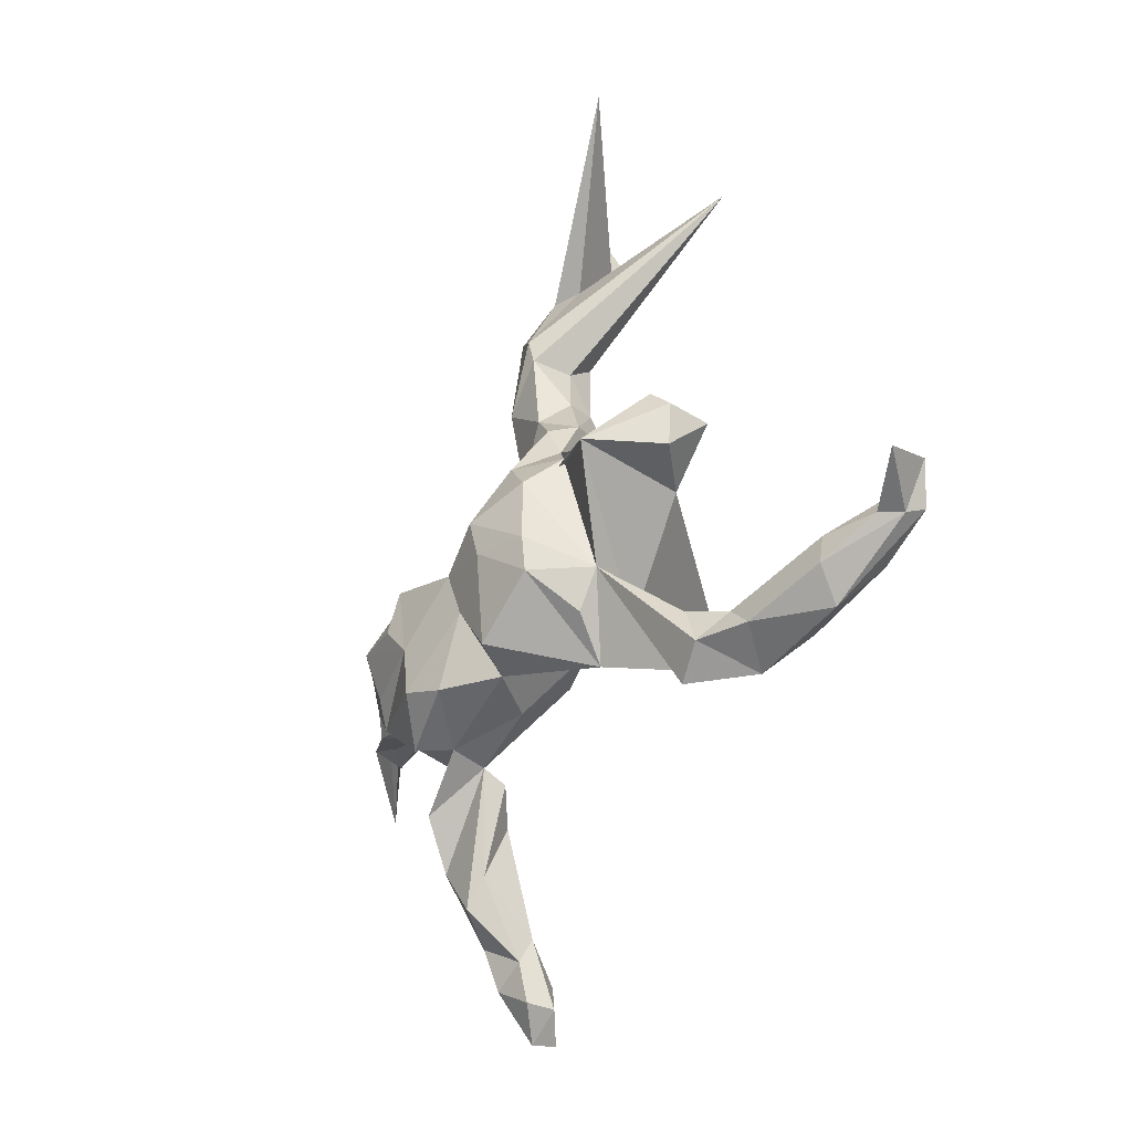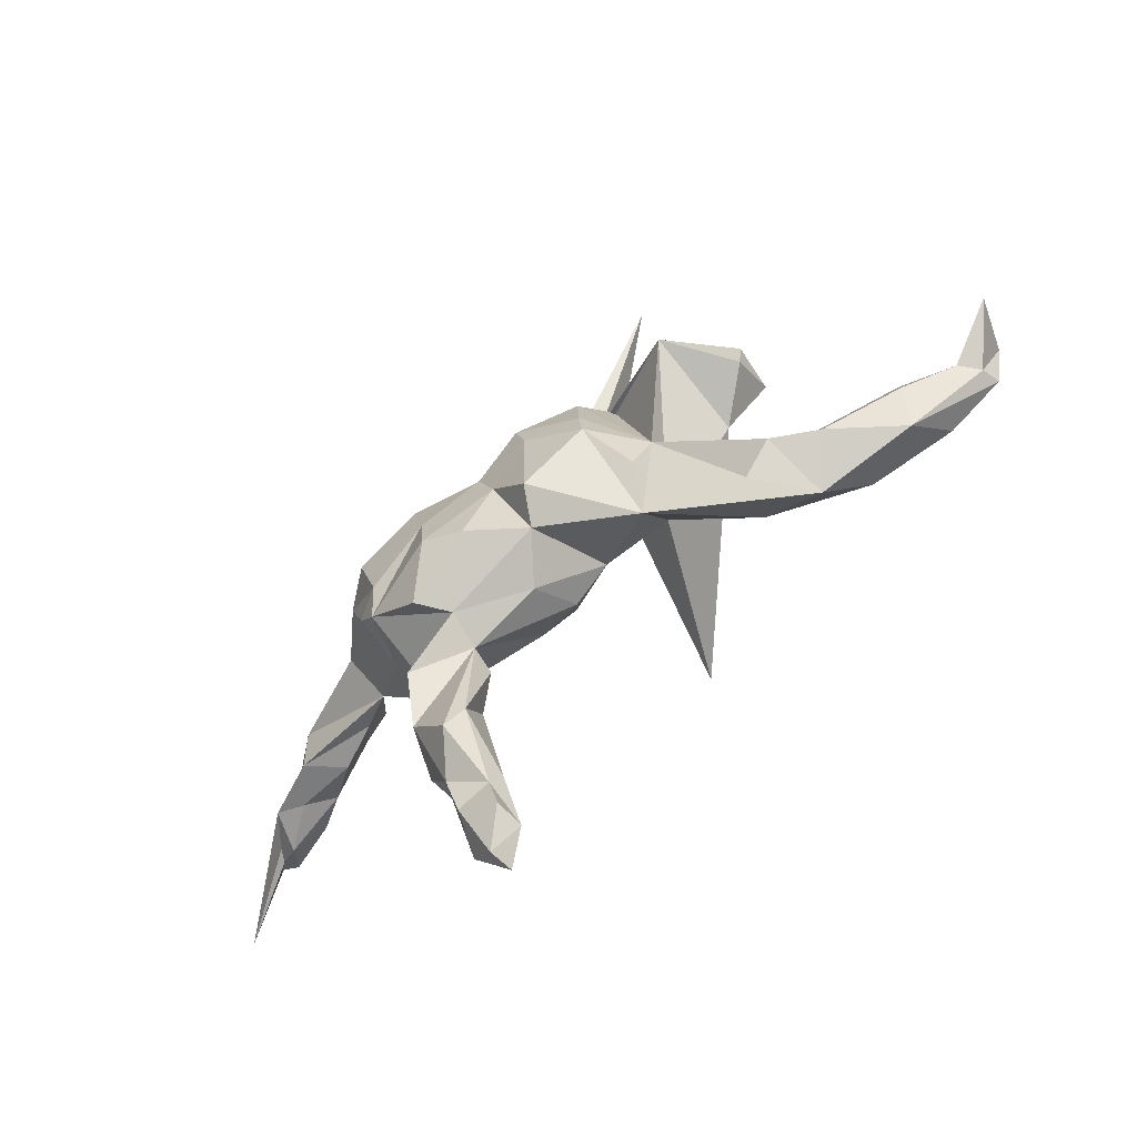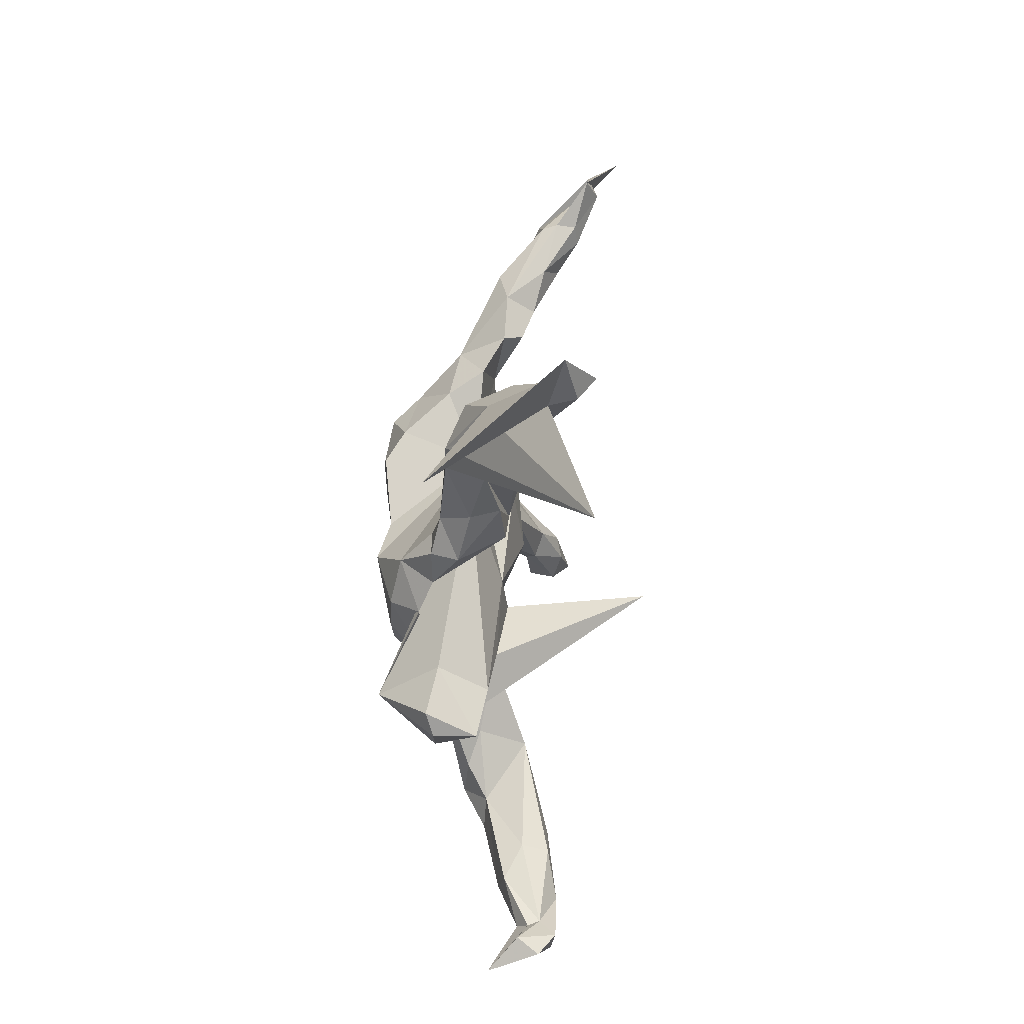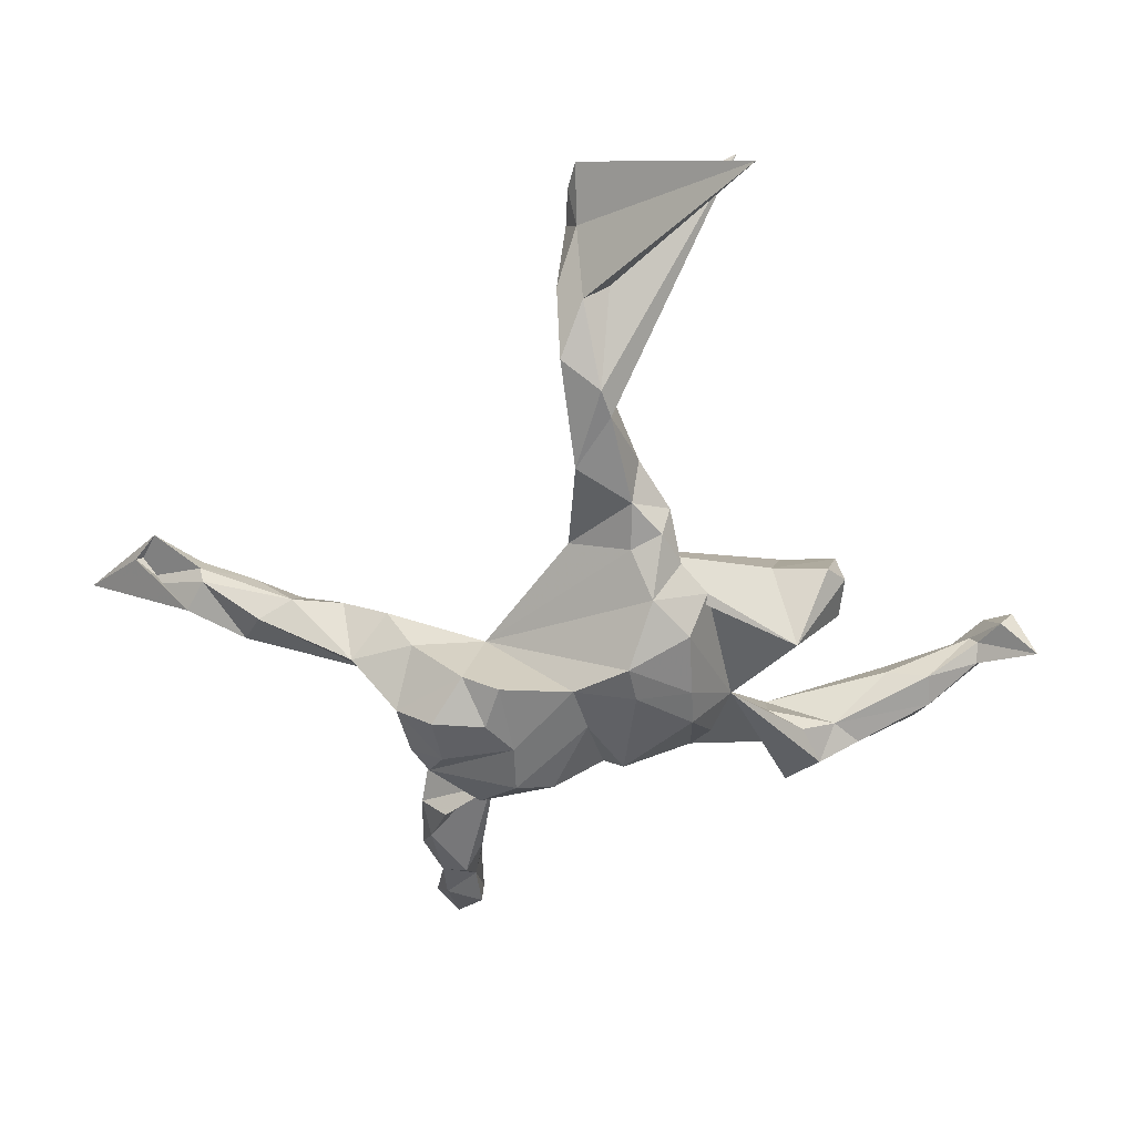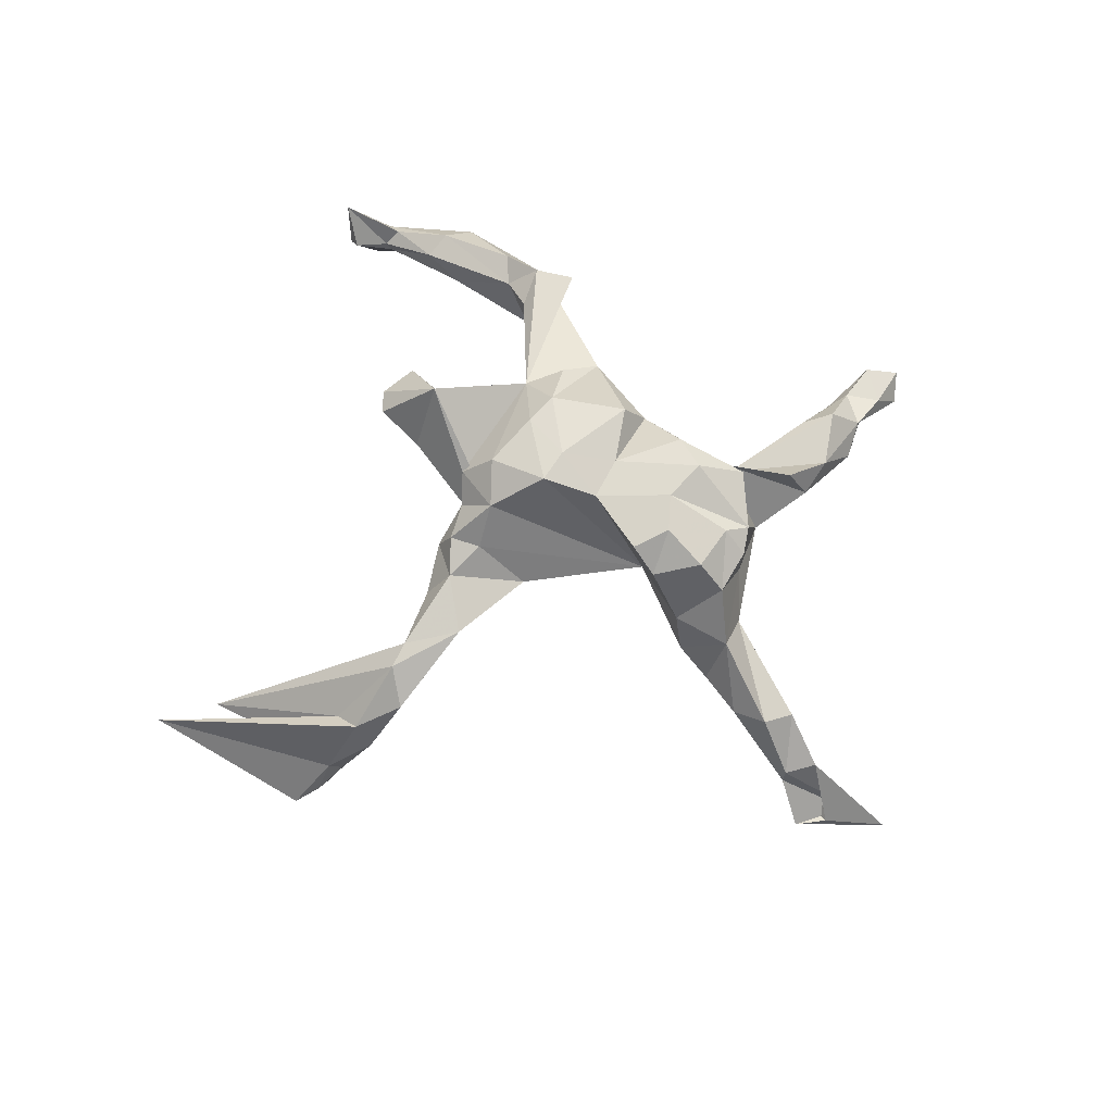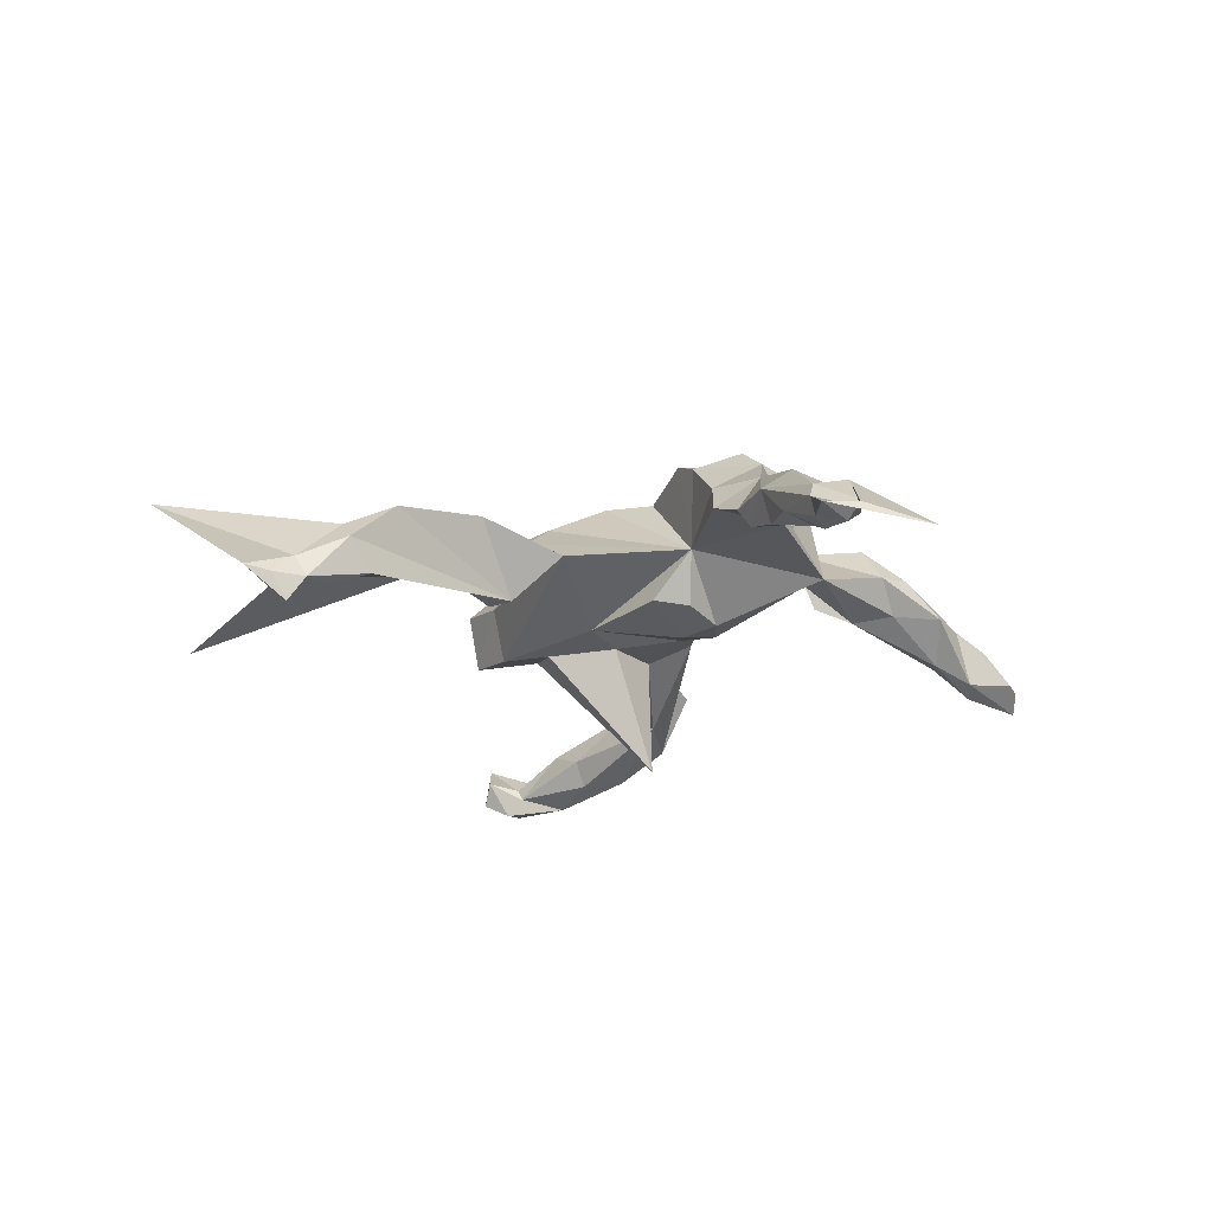
<metadata>
{"format":"obj","ext":"obj","renderer":"f3d","projection":"perspective","resolution":1024,"background":"white","views":[{"elev":-31.1,"azim":54.8,"up":"+Y"},{"elev":-72.4,"azim":37.7,"up":"+Y"},{"elev":67.8,"azim":92.7,"up":"+Y"},{"elev":31.0,"azim":-3.6,"up":"+Y"},{"elev":77.4,"azim":-134.2,"up":"+Z"},{"elev":-26.1,"azim":-120.6,"up":"+Z"}]}
</metadata>
<code>
v 0.005313 0.7672 -0.1759
v -0.02852 0.8481 -0.1512
v -0.03603 0.7643 -0.2066
v -0.04104 0.7966 -0.1582
v 0.012 0.7502 -0.1257
v -0.0441 0.7317 -0.1533
v 0.7543 -0.1375 -0.1737
v 0.7838 -0.06864 -0.1503
v -0.02505 0.6768 -0.1448
v 0.7088 -0.1189 -0.1501
v 0.7384 -0.1006 -0.1817
v 0.6481 -0.1856 -0.1814
v 0.01634 0.6674 -0.1137
v 0.605 -0.2613 -0.1114
v -0.04779 0.6075 -0.1176
v 0.553 -0.1836 -0.1607
v 0.7191 -0.1144 -0.1274
v 0.4988 -0.2458 -0.1583
v 0.2432 0.9332 0.07011
v 0.7546 -0.06281 -0.1094
v 0.549 -0.1614 -0.1096
v -0.06539 0.6616 -0.06261
v 0.814 -0.09721 -0.05538
v -0.02916 0.7507 -0.1105
v 0.009067 0.5114 -0.07543
v 0.7449 -0.1508 -0.1384
v 0.7152 -0.147 -0.1067
v -0.0241 0.6591 -0.01973
v 0.4312 -0.3038 -0.1023
v 0.02179 0.6696 -0.04371
v 0.07944 0.3008 -0.05506
v 0.62 -0.1527 -0.07727
v 0.6243 -0.2062 -0.06585
v -0.8189 0.08796 -0.1854
v -0.7797 0.08536 -0.2049
v -0.7467 0.03133 -0.159
v 0.3245 -0.2156 -0.105
v 0.02901 0.2805 -0.05936
v 0.1813 -0.1176 -0.03681
v 0.4225 0.1436 -0.01604
v 0.0293 0.4675 -0.01625
v 0.05221 -0.1144 -0.03728
v 0.05489 0.3711 -0.04402
v 0.1099 0.002213 -0.06034
v 0.3269 0.1358 -0.03287
v 0.2371 0.08227 -0.0448
v -0.05077 0.2138 0.01958
v 0.08233 0.07387 -0.04825
v -0.7812 0.1391 -0.1822
v 0.4432 -0.2188 -0.03238
v -0.6803 0.06022 -0.1677
v 0.2479 0.8296 -0.2115
v 0.1705 -0.2136 0.02257
v -0.6996 0.09343 -0.1613
v 0.05651 -0.04687 -0.33
v -0.04697 -0.05618 -0.08524
v -0.5977 0.08643 -0.1022
v 0.07005 0.3684 0.01069
v 0.4198 0.07481 0.06366
v 0.3378 0.05166 -0.01258
v 0.4889 -0.2596 -0.02993
v -0.2701 -0.5731 -0.1532
v -0.6204 0.03713 -0.1288
v -0.02405 -0.1436 -0.05472
v -0.1138 0.05316 -0.06076
v 0.3784 -0.2022 0.006808
v -0.2518 -0.5058 -0.1213
v -0.2042 -0.6498 -0.1478
v 0.352 -0.3182 -0.003943
v -0.06469 0.5701 0.02375
v -0.2483 -0.6941 -0.1822
v -0.2331 -0.5976 -0.1645
v -0.1461 -0.01009 -0.0698
v -0.6939 0.09123 -0.0949
v 0.2995 0.176 0.06206
v -0.5176 0.05775 -0.08387
v -0.9083 -0.001087 -0.2478
v -0.699 0.1019 -0.1237
v 0.4112 -0.2714 0.01403
v 0.05398 0.3176 0.06923
v 0.01845 0.4766 0.05676
v -0.111 -0.09041 -0.07774
v 0.001422 0.5265 0.05657
v -0.4585 0.05999 -0.06323
v -0.6744 0.02514 -0.1001
v -0.2207 -0.5725 -0.08614
v 0.123 0.2838 0.03203
v 0.3149 -0.1725 -0.01412
v -0.2944 -0.6531 -0.1472
v -0.2213 -0.3323 -0.06018
v -0.4107 -0.04732 -0.007722
v -0.2541 -0.7004 -0.1373
v -0.7246 0.03735 -0.08653
v -0.2103 -0.6468 -0.09617
v 0.1393 0.2023 0.08099
v -0.2084 -0.5318 -0.1054
v -0.555 -0.008789 -0.0833
v -0.197 0.0189 0.02023
v -0.2953 -0.2147 -0.02656
v -0.04173 0.384 0.0628
v -0.1808 -0.2526 0.01733
v -0.2805 -0.3861 -0.05588
v 0.1055 0.2644 0.08434
v -0.1809 -0.2726 -0.02739
v -0.2835 -0.5367 -0.05628
v 0.05183 0.2358 0.08603
v -0.4444 0.07907 -0.02678
v -0.4735 -0.02116 -0.0424
v -0.209 -0.4412 -0.004877
v -0.6202 0.006619 -0.03679
v -0.594 0.06169 -0.01022
v 0.1997 -0.1429 0.08536
v -0.276 -0.6104 -0.08153
v -0.3191 -0.4707 -0.05868
v -0.05079 -0.2062 0.02698
v -0.1742 -0.2398 0.08482
v 0.1834 0.1562 0.1064
v -0.534 0.08868 -0.02889
v -0.368 0.07914 0.01176
v 0.4278 0.1496 0.06475
v 0.2343 -0.07087 0.07617
v -0.4325 0.01769 0.06291
v -0.3397 -0.116 0.03558
v 0.3938 0.1815 0.07988
v 0.3315 0.08908 0.1769
v -0.2401 -0.4939 0.008705
v -0.3177 -0.3366 -0.000754
v -0.3034 -0.407 0.01205
v 0.1563 -0.06985 0.1653
v -0.3571 -0.03837 0.1437
v 0.08508 0.1708 0.1471
v 0.1538 -0.005558 0.17
v -0.3264 0.05412 0.07963
v 0.1477 0.106 0.1653
v -0.2768 -0.321 0.06759
v 0.00617 -0.1847 0.1074
v -0.2422 0.04097 0.1649
v 0.04094 0.06536 0.2007
v -0.02693 -0.06668 0.1731
v -0.3034 -0.1667 0.1431
v 0.03704 -0.1562 0.1685
v 0.05507 0.001253 0.1941
v -0.1806 0.03516 0.1999
v -0.05215 0.0132 0.182
v -0.08572 -0.1905 0.1738
v -0.1565 -0.08988 0.2011
v -0.3342 -0.1228 0.1394
v -0.2149 -0.241 0.1373
v -0.2052 -0.03624 0.2077
v -0.1531 -0.1738 0.1969
v -0.297 -0.0348 0.1944
v -0.2798 -0.1237 0.1727
f 130 123 147
f 140 147 123
f 152 130 147
f 122 123 130
f 148 116 145
f 136 145 116
f 150 148 145
f 140 116 148
f 144 98 143
f 137 143 98
f 138 98 144
f 146 144 143
f 139 145 136
f 141 139 136
f 150 145 139
f 142 132 138
f 134 138 132
f 144 142 138
f 129 132 142
f 150 140 148
f 99 116 140
f 146 140 150
f 147 140 152
f 146 152 140
f 151 130 152
f 146 151 152
f 137 130 151
f 133 130 137
f 149 137 151
f 139 146 150
f 149 151 146
f 143 149 146
f 143 137 149
f 133 137 98
f 144 146 139
f 142 144 139
f 53 141 136
f 142 139 141
f 129 142 141
f 121 132 129
f 53 129 141
f 53 39 37
f 88 37 39
f 49 54 35
f 51 35 54
f 34 49 35
f 78 54 49
f 36 35 51
f 63 36 51
f 34 35 36
f 57 51 54
f 77 49 34
f 93 77 34
f 78 49 77
f 23 8 20
f 11 20 8
f 17 23 20
f 26 8 23
f 10 20 11
f 7 11 8
f 62 67 72
f 96 72 67
f 71 62 72
f 114 67 62
f 90 96 67
f 68 72 96
f 97 76 108
f 84 108 76
f 63 76 97
f 89 62 71
f 92 89 71
f 105 62 89
f 68 71 72
f 92 71 68
f 113 89 92
f 57 76 63
f 51 57 63
f 118 76 57
f 85 63 97
f 85 36 63
f 93 36 85
f 57 54 78
f 118 57 78
f 74 78 77
f 118 78 74
f 93 74 77
f 36 93 34
f 18 16 12
f 10 12 16
f 14 18 12
f 37 16 18
f 125 47 117
f 95 117 47
f 121 125 117
f 131 95 103
f 87 103 95
f 106 131 103
f 117 95 131
f 135 127 128
f 114 128 127
f 101 135 128
f 116 127 135
f 99 127 116
f 101 126 109
f 86 109 126
f 104 101 109
f 128 126 101
f 91 123 122
f 129 112 121
f 53 121 112
f 53 112 129
f 134 121 117
f 39 125 121
f 134 117 131
f 138 134 131
f 132 121 134
f 75 47 125
f 45 47 75
f 124 75 125
f 120 125 59
f 60 59 125
f 125 120 124
f 40 124 120
f 116 135 101
f 133 122 130
f 123 99 140
f 91 99 123
f 119 122 133
f 94 92 68
f 19 5 2
f 1 2 5
f 30 5 19
f 3 2 1
f 13 1 5
f 4 6 24
f 22 24 6
f 2 4 24
f 3 6 4
f 13 9 1
f 6 1 9
f 15 9 13
f 52 13 5
f 15 6 9
f 22 6 15
f 2 3 4
f 1 6 3
f 7 8 26
f 27 26 23
f 10 17 20
f 27 23 17
f 32 27 17
f 32 17 10
f 33 26 27
f 33 27 32
f 21 32 10
f 14 26 33
f 26 14 7
f 12 7 14
f 16 21 10
f 50 32 21
f 37 21 16
f 11 7 12
f 50 21 37
f 29 18 14
f 29 37 18
f 19 2 24
f 28 19 24
f 28 24 22
f 70 28 22
f 30 19 28
f 52 5 30
f 25 13 52
f 25 15 13
f 38 15 25
f 12 10 11
f 38 22 15
f 60 125 39
f 98 138 131
f 127 102 114
f 67 114 102
f 99 102 127
f 40 120 59
f 111 110 91
f 108 91 110
f 122 111 91
f 74 110 111
f 62 105 114
f 128 114 105
f 118 111 122
f 74 111 118
f 96 109 86
f 105 86 126
f 113 86 105
f 128 105 126
f 122 107 118
f 84 118 107
f 119 107 122
f 90 104 109
f 96 90 109
f 98 99 91
f 91 107 119
f 98 119 133
f 101 104 90
f 115 116 101
f 106 98 131
f 47 98 106
f 42 53 136
f 115 136 116
f 80 106 103
f 39 53 42
f 115 42 136
f 64 42 115
f 64 115 101
f 91 119 98
f 47 100 38
f 70 38 100
f 60 45 40
f 75 40 45
f 59 60 40
f 46 45 60
f 110 85 97
f 70 83 28
f 30 28 83
f 100 83 70
f 80 58 81
f 41 81 58
f 100 80 81
f 87 58 80
f 81 52 83
f 30 83 52
f 100 81 83
f 41 52 81
f 25 52 41
f 79 29 61
f 14 61 29
f 50 79 61
f 69 29 79
f 121 29 69
f 121 69 79
f 88 50 37
f 66 50 88
f 121 66 88
f 79 50 66
f 121 79 66
f 55 46 60
f 48 45 46
f 39 55 60
f 44 46 55
f 33 61 14
f 33 50 61
f 124 40 75
f 32 50 33
f 110 93 85
f 110 74 93
f 108 110 97
f 113 105 89
f 94 113 92
f 86 113 94
f 42 44 39
f 55 39 44
f 42 48 44
f 46 44 48
f 29 121 53
f 98 47 48
f 45 48 47
f 65 98 48
f 56 48 42
f 64 56 42
f 65 48 56
f 73 98 65
f 73 65 56
f 82 56 64
f 82 73 56
f 98 73 82
f 101 82 64
f 99 82 101
f 99 101 90
f 84 107 91
f 102 99 90
f 67 102 90
f 76 118 84
f 108 84 91
f 68 96 86
f 68 86 94
f 43 41 58
f 58 87 43
f 31 43 87
f 95 31 87
f 47 31 95
f 38 31 47
f 103 87 80
f 47 106 80
f 47 80 100
f 39 121 88
f 38 70 22
f 37 29 53
f 38 41 43
f 38 25 41
f 31 38 43
f 99 98 82

</code>
